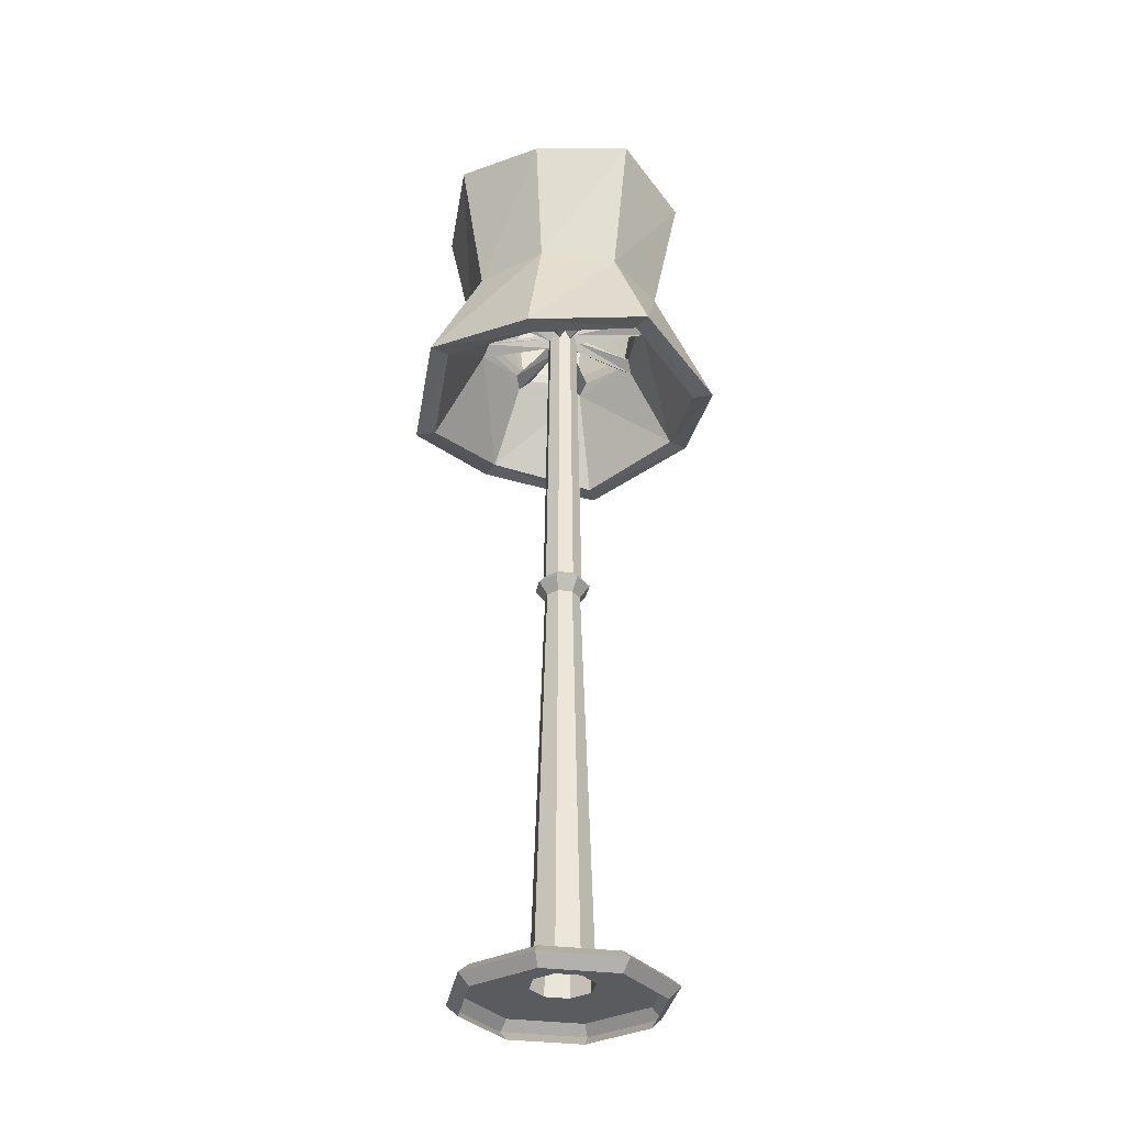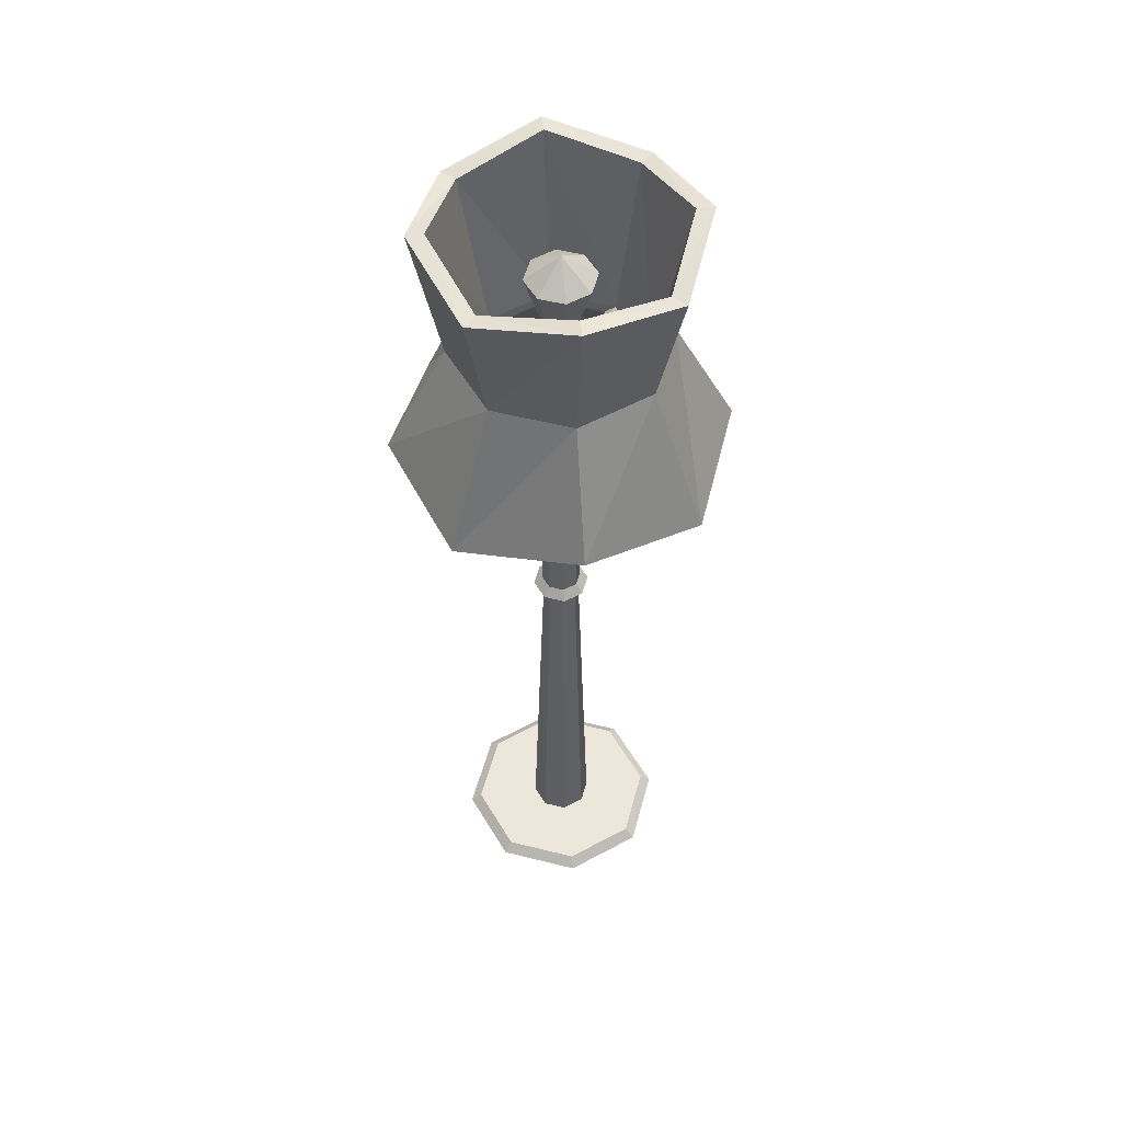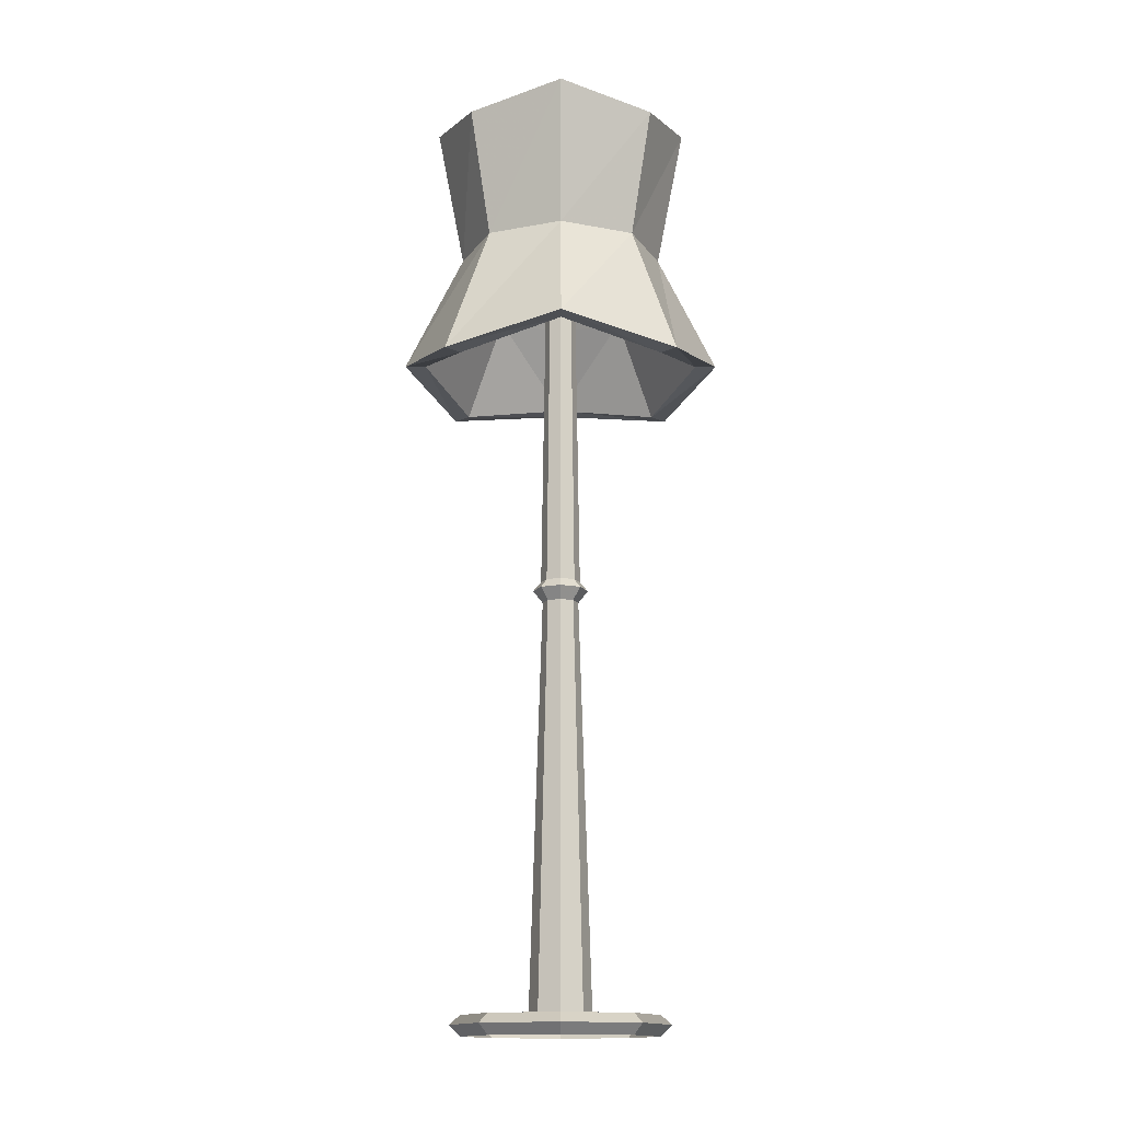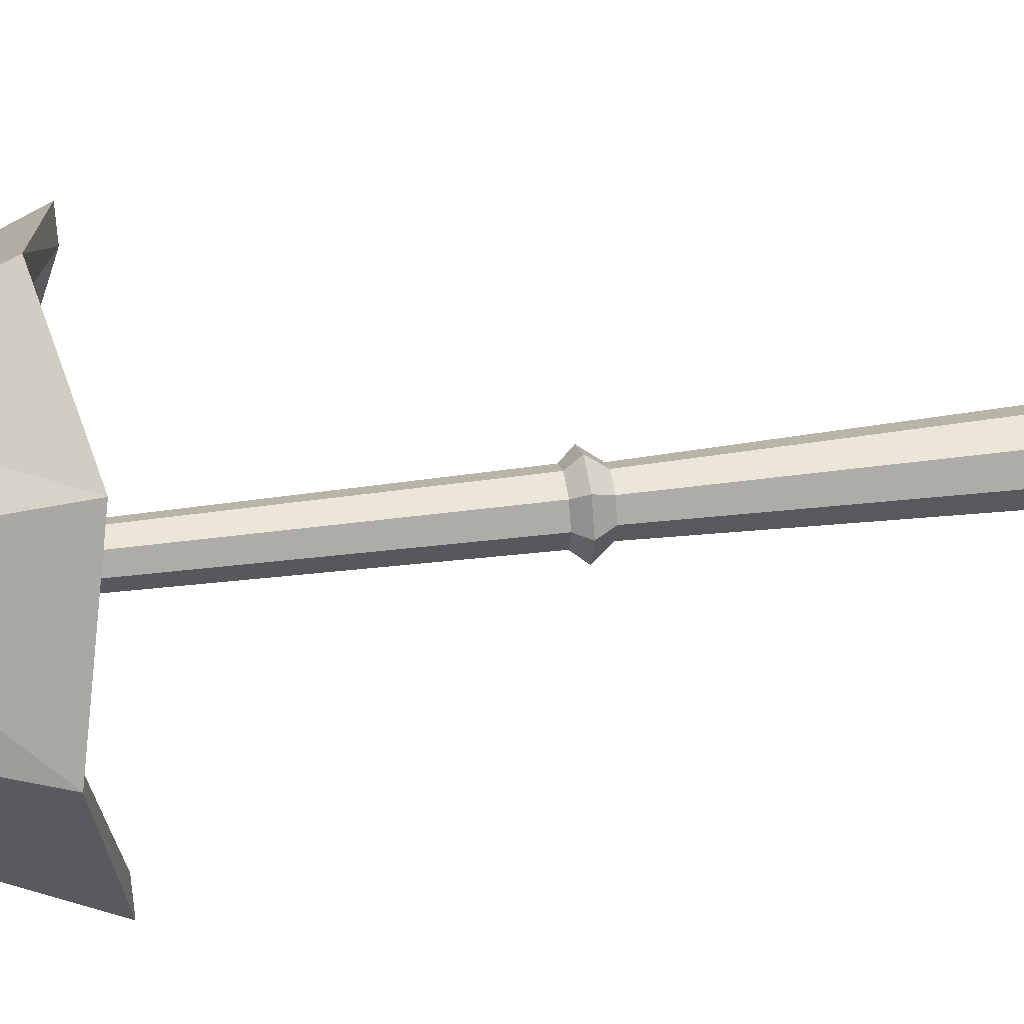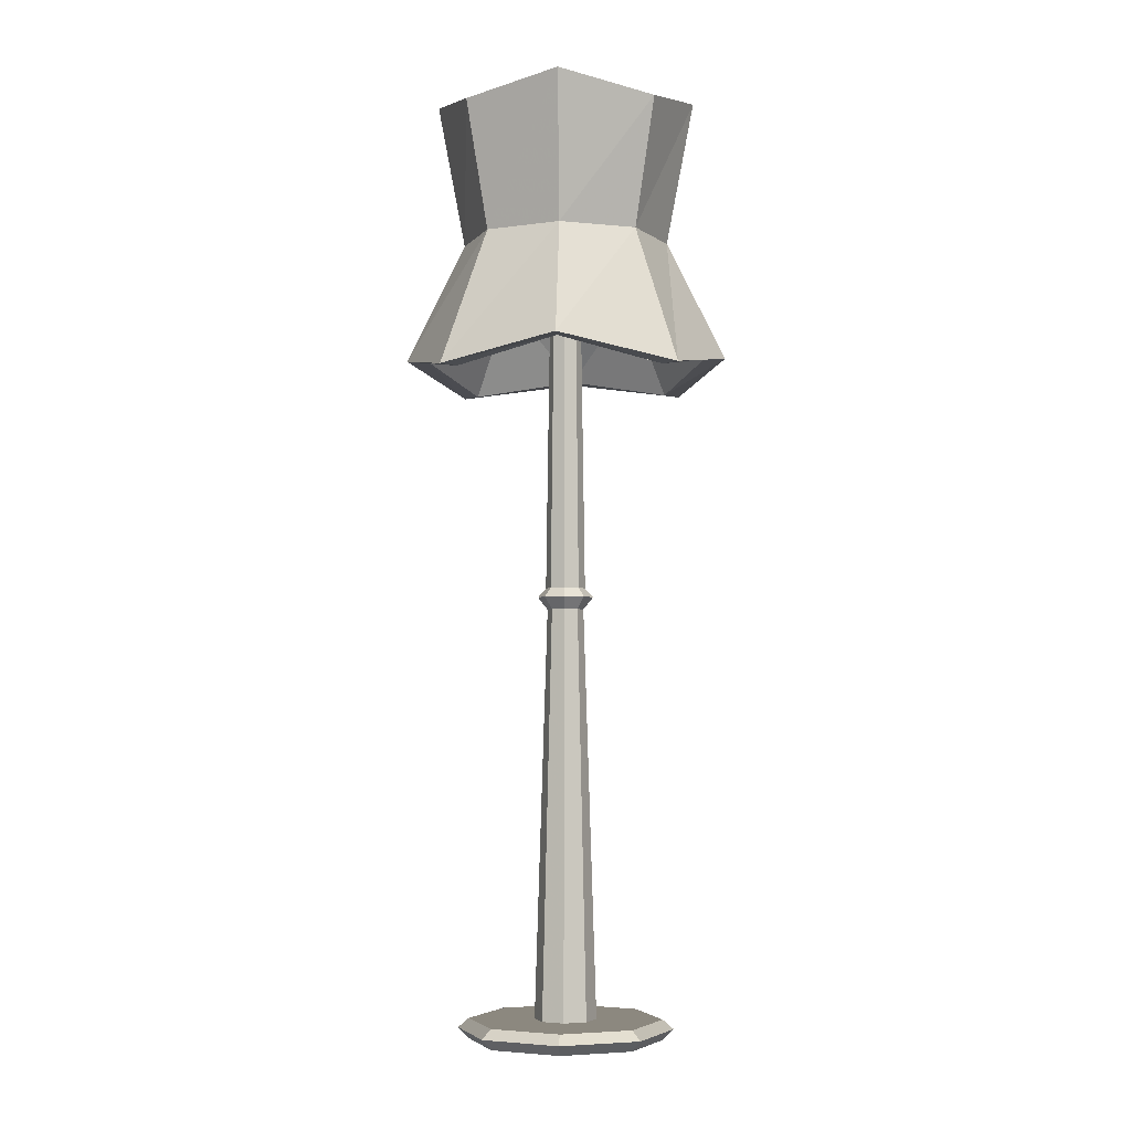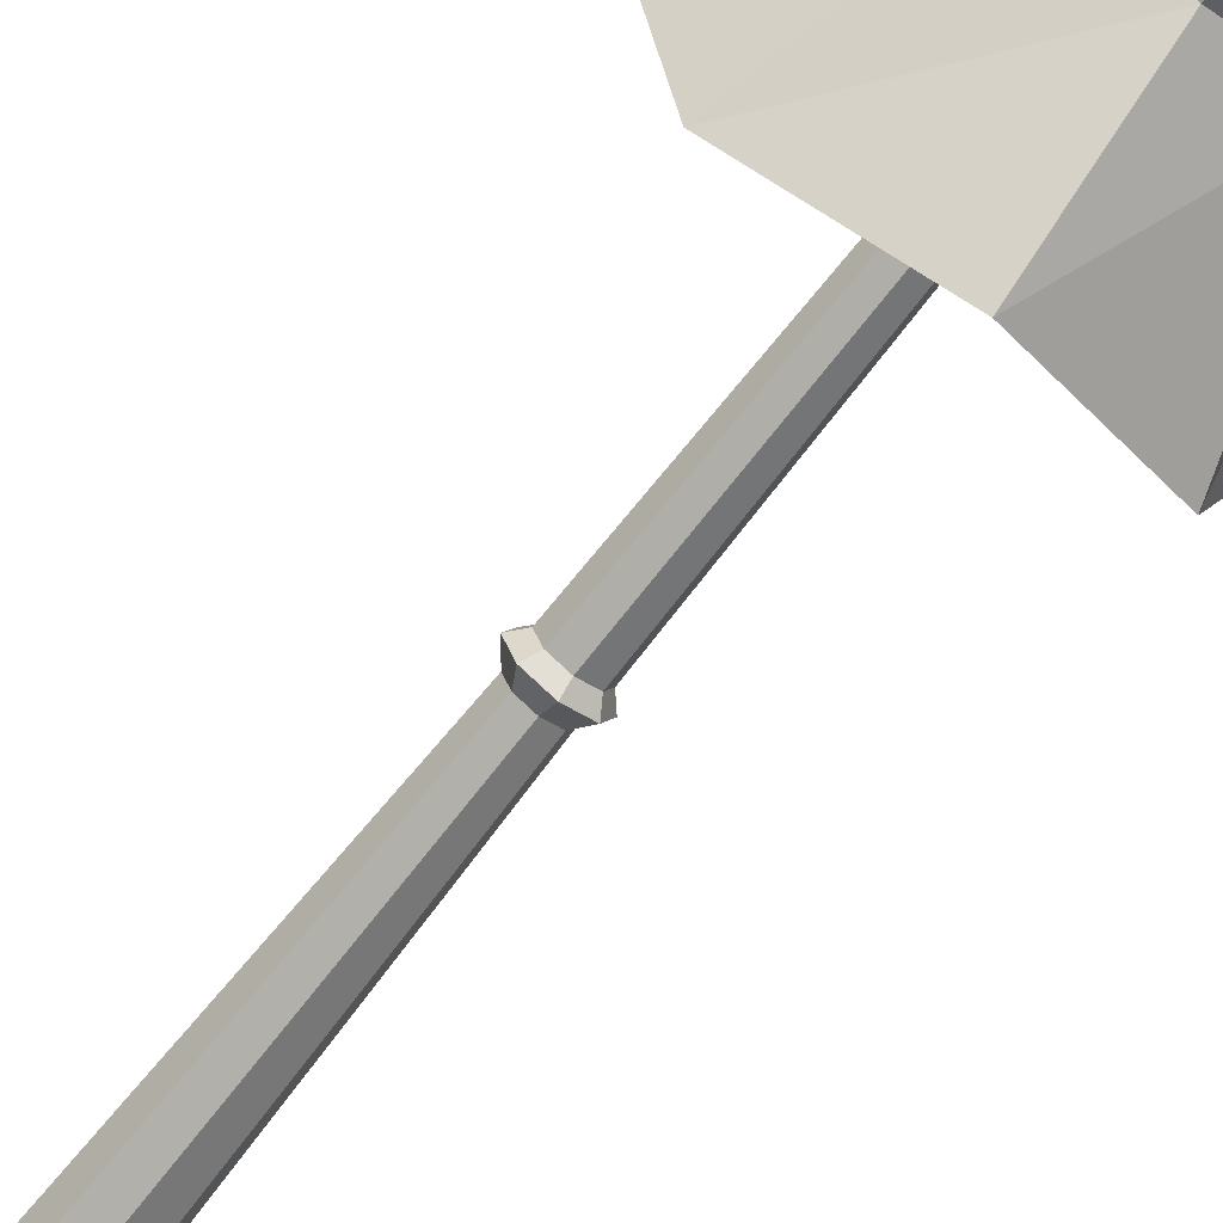
<metadata>
{"format":"obj","ext":"obj","renderer":"f3d","projection":"perspective","resolution":1024,"background":"white","views":[{"elev":-33.3,"azim":-32.5,"up":"+Y"},{"elev":53.4,"azim":-7.5,"up":"+Y"},{"elev":-14.7,"azim":89.8,"up":"+Y"},{"elev":36.2,"azim":-100.2,"up":"+Z"},{"elev":-4.0,"azim":-176.7,"up":"+Y"},{"elev":-69.7,"azim":142.2,"up":"+Z"}]}
</metadata>
<code>
o Circle
v 0 0 -0.1335
v -0.09443 0 -0.09443
v -0.1335 0 0
v -0.09443 0 0.09443
v 0 0 0.1335
v 0.09443 0 0.09443
v 0.1335 0 -0
v 0.09443 0 -0.09443
v -0 0.01524 -0.1495
v -0.1057 0.01524 -0.1057
v -0.1495 0.01524 0
v -0.1057 0.01524 0.1057
v 0 0.01524 0.1495
v 0.1057 0.01524 0.1057
v 0.1495 0.01524 -0
v 0.1057 0.01524 -0.1057
v -0 0.02813 -0.1344
v -0.09504 0.02813 -0.09504
v -0.1344 0.02813 0
v -0.09504 0.02813 0.09504
v 0 0.02813 0.1344
v 0.09504 0.02813 0.09504
v 0.1344 0.02813 -0
v 0.09504 0.02813 -0.09504
v 0 0.02813 -0.04293
v -0.03036 0.02813 -0.03036
v -0.04293 0.02813 -0
v -0.03036 0.02813 0.03036
v 0 0.02813 0.04293
v 0.03036 0.02813 0.03036
v 0.04293 0.02813 -0
v 0.03036 0.02813 -0.03036
v 0 0.5953 -0.02519
v -0.01781 0.5953 -0.01781
v -0.02519 0.5953 -0
v -0.01781 0.5953 0.01781
v 0 0.5953 0.02519
v 0.01781 0.5953 0.01781
v 0.02519 0.5953 -0
v 0.01781 0.5953 -0.01781
v 0 0.6122 -0.03867
v -0.02735 0.6122 -0.02735
v -0.03867 0.6122 -0
v -0.02735 0.6122 0.02735
v 0 0.6122 0.03867
v 0.02735 0.6122 0.02735
v 0.03867 0.6122 -0
v 0.02735 0.6122 -0.02735
v 0 0.6249 -0.02748
v -0.01943 0.6249 -0.01943
v -0.02748 0.6249 -0
v -0.01943 0.6249 0.01943
v 0 0.6249 0.02748
v 0.01943 0.6249 0.01943
v 0.02748 0.6249 -0
v 0.01943 0.6249 -0.01943
v 0 1.139 -0.02009
v -0.01421 1.139 -0.01421
v -0.02009 1.139 -0
v -0.01421 1.139 0.01421
v 0 1.139 0.02009
v 0.01421 1.139 0.01421
v 0.02009 1.139 -0
v 0.01421 1.139 -0.01421
v -0 1.114 -0.1439
v -0.1018 1.114 -0.1018
v -0.1439 1.114 0
v -0.1018 1.114 0.1018
v 0 1.114 0.1439
v 0.1018 1.114 0.1018
v 0.1439 1.114 -0
v 0.1018 1.114 -0.1018
v -0 1.315 -0.1819
v -0.1286 1.29 -0.1286
v -0.1819 1.315 0
v -0.1286 1.29 0.1286
v 0 1.315 0.1819
v 0.1286 1.29 0.1286
v 0.1819 1.315 -0
v 0.1286 1.29 -0.1286
v -0 0.9486 -0.2255
v -0.1595 0.9189 -0.1595
v -0.2255 0.9486 0
v -0.1595 0.9189 0.1595
v 0 0.9486 0.2255
v 0.1595 0.9189 0.1595
v 0.2255 0.9486 -0
v 0.1595 0.9189 -0.1595
v -0.08139 1.078 -0.08139
v 0.08139 1.078 0.08139
v 0.1151 1.078 -0
v 0.08139 1.078 -0.08139
v -0 1.315 -0.1583
v -0.1119 1.29 -0.1119
v -0.1583 1.315 0
v -0.1119 1.29 0.1119
v 0 1.315 0.1583
v 0.1119 1.29 0.1119
v 0.1583 1.315 -0
v 0.1119 1.29 -0.1119
v -0 0.9486 -0.1963
v -0.1388 0.9189 -0.1388
v -0.1963 0.9486 0
v -0.1388 0.9189 0.1388
v 0 0.9486 0.1963
v 0.1388 0.9189 0.1388
v 0.1963 0.9486 -0
v 0.1388 0.9189 -0.1388
v 0.01456 1.051 -0.01456
v 0.008272 1.064 -0.01787
v 0.01346 1.078 -0.01346
v 0.01787 1.064 -0.008272
v -0 1.078 -0.01903
v 0.00679 1.064 -0.01849
v -0 1.052 -0.02081
v -0.00679 1.064 -0.01849
v 0 1.224 -0.04599
v -0.03252 1.224 -0.03252
v -0.04599 1.224 -0
v -0.03252 1.224 0.03252
v 0 1.224 0.04599
v 0.03252 1.224 0.03252
v 0.04599 1.224 -0
v 0.03252 1.224 -0.03252
v 0 1.259 -0
v -0.01369 1.064 -0.1118
v -0 1.052 -0.1259
v 0.01369 1.064 -0.1118
v -0 1.078 -0.1151
v 0.08875 1.064 -0.06939
v 0.06939 1.064 -0.08875
v 0.08808 1.051 -0.08808
v 0.1118 1.064 0.01369
v 0.1118 1.064 -0.01369
v 0.1259 1.052 -0
v 0.06939 1.064 0.08875
v 0.08875 1.064 0.06939
v 0.08808 1.051 0.08808
v -0.01369 1.064 0.1118
v 0 1.078 0.1151
v 0.01369 1.064 0.1118
v 0 1.052 0.1259
v -0.08875 1.064 0.06939
v -0.08139 1.078 0.08139
v -0.06939 1.064 0.08875
v -0.08808 1.051 0.08808
v -0.1118 1.064 -0.01369
v -0.1151 1.078 0
v -0.1118 1.064 0.01369
v -0.1259 1.052 0
v -0.06939 1.064 -0.08875
v -0.08875 1.064 -0.06939
v -0.08808 1.051 -0.08808
v 0.01849 1.064 0.00679
v 0.01903 1.078 -0
v 0.01849 1.064 -0.00679
v 0.02081 1.052 -0
v 0.008272 1.064 0.01787
v 0.01346 1.078 0.01346
v 0.01787 1.064 0.008272
v 0.01456 1.051 0.01456
v -0.00679 1.064 0.01849
v 0 1.078 0.01903
v 0.00679 1.064 0.01849
v 0 1.052 0.02081
v -0.01787 1.064 0.008272
v -0.01346 1.078 0.01346
v -0.008272 1.064 0.01787
v -0.01456 1.051 0.01456
v -0.01849 1.064 -0.00679
v -0.01903 1.078 0
v -0.01849 1.064 0.00679
v -0.02081 1.052 0
v -0.008272 1.064 -0.01787
v -0.01346 1.078 -0.01346
v -0.01787 1.064 -0.008272
v -0.01456 1.051 -0.01456
f 8 1 9 16
f 7 8 16 15
f 6 7 15 14
f 5 6 14 13
f 4 5 13 12
f 3 4 12 11
f 2 3 11 10
f 1 2 10 9
f 16 9 17 24
f 15 16 24 23
f 14 15 23 22
f 13 14 22 21
f 12 13 21 20
f 11 12 20 19
f 10 11 19 18
f 9 10 18 17
f 24 17 25 32
f 23 24 32 31
f 22 23 31 30
f 21 22 30 29
f 20 21 29 28
f 19 20 28 27
f 18 19 27 26
f 17 18 26 25
f 32 25 33 40
f 31 32 40 39
f 30 31 39 38
f 29 30 38 37
f 28 29 37 36
f 27 28 36 35
f 26 27 35 34
f 25 26 34 33
f 40 33 41 48
f 39 40 48 47
f 38 39 47 46
f 37 38 46 45
f 36 37 45 44
f 35 36 44 43
f 34 35 43 42
f 33 34 42 41
f 48 41 49 56
f 47 48 56 55
f 46 47 55 54
f 45 46 54 53
f 44 45 53 52
f 43 44 52 51
f 42 43 51 50
f 41 42 50 49
f 117 118 125
f 118 119 125
f 119 120 125
f 120 121 125
f 121 122 125
f 122 123 125
f 123 124 125
f 124 117 125
f 72 65 73 80
f 71 72 80 79
f 70 71 79 78
f 69 70 78 77
f 68 69 77 76
f 67 68 76 75
f 66 67 75 74
f 65 66 74 73
f 91 99 100 92
f 90 98 99 91
f 136 141 140
f 140 139 145
f 143 149 148
f 132 108 107
f 153 102 101
f 107 106 138
f 138 106 105
f 105 104 146
f 146 104 103
f 103 102 153
f 101 108 132
f 74 94 93 73
f 87 107 108 88
f 85 105 106 86
f 73 93 100 80
f 83 103 104 84
f 79 99 98 78
f 81 101 102 82
f 77 97 96 76
f 75 95 94 74
f 88 108 101 81
f 86 106 107 87
f 84 104 105 85
f 80 100 99 79
f 82 102 103 83
f 78 98 97 77
f 76 96 95 75
f 64 57 117 124
f 63 64 124 123
f 62 63 123 122
f 61 62 122 121
f 60 61 121 120
f 59 60 120 119
f 58 59 119 118
f 57 58 118 117
f 56 49 57 64
f 55 56 64 63
f 54 55 63 62
f 53 54 62 61
f 52 53 61 60
f 51 52 60 59
f 50 51 59 58
f 49 50 58 57
f 138 136 158 161
f 144 145 168 167
f 137 138 161 160
f 147 148 171 170
f 135 133 154 157
f 162 163 164 165
f 127 128 114 115
f 141 142 165 164
f 148 149 172 171
f 142 139 162 165
f 145 146 169 168
f 146 143 166 169
f 128 129 113 114
f 149 150 173 172
f 129 126 116 113
f 139 140 163 162
f 150 147 170 173
f 131 132 109 110
f 152 153 177 176
f 132 130 112 109
f 143 144 167 166
f 134 135 157 156
f 153 151 174 177
f 126 127 115 116
f 140 141 164 163
f 144 140 145
f 143 148 144
f 130 132 134
f 135 132 107
f 132 135 134
f 151 153 126
f 127 153 101
f 153 127 126
f 138 137 133
f 136 138 141
f 107 138 135
f 142 138 105
f 138 133 135
f 138 142 141
f 146 145 139
f 143 146 149
f 105 146 142
f 150 146 103
f 146 139 142
f 146 150 149
f 153 152 147
f 132 131 128
f 103 153 150
f 153 147 150
f 101 132 127
f 132 128 127
f 65 72 88 81
f 72 71 87 88
f 71 70 86 87
f 70 69 85 86
f 69 68 84 85
f 68 67 83 84
f 67 66 82 83
f 66 65 81 82
f 92 100 93 129
f 140 97 98 90
f 144 96 97 140
f 148 95 96 144
f 89 94 95 148
f 129 93 94 89
f 128 131 92
f 130 134 91
f 133 137 90
f 147 152 89
f 130 92 111 112
f 89 151 126
f 151 89 175 174
f 133 91 155 154
f 92 131 110 111
f 136 90 159 158
f 89 152 176 175
f 91 134 156 155
f 90 137 160 159
f 128 92 129
f 130 91 92
f 133 90 91
f 136 140 90
f 147 89 148
f 129 89 126

</code>
